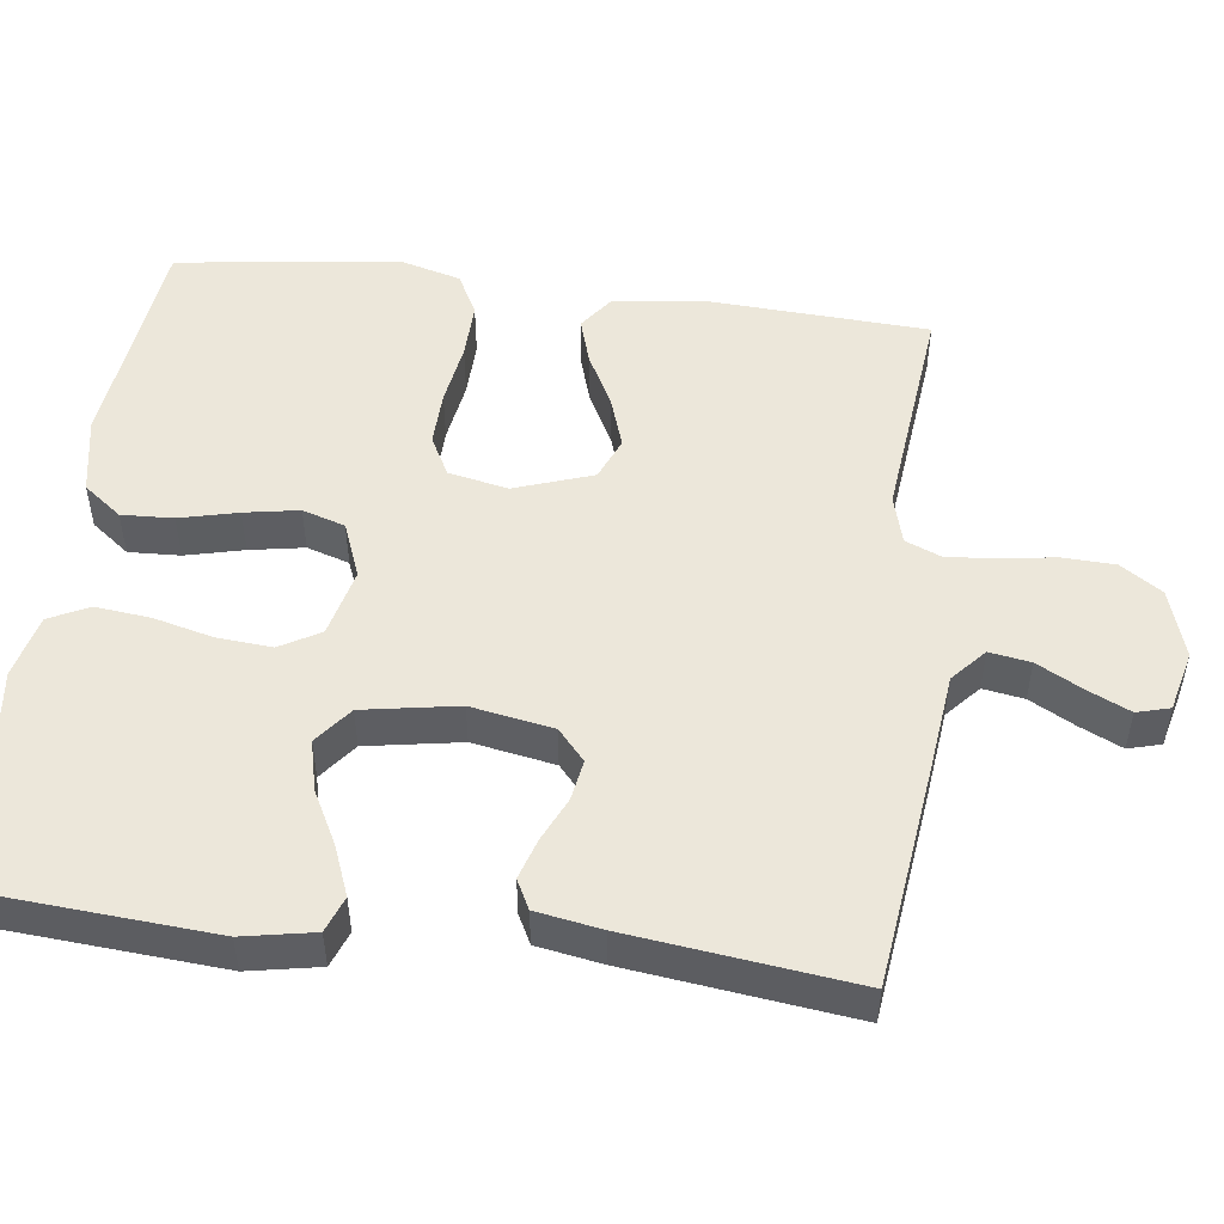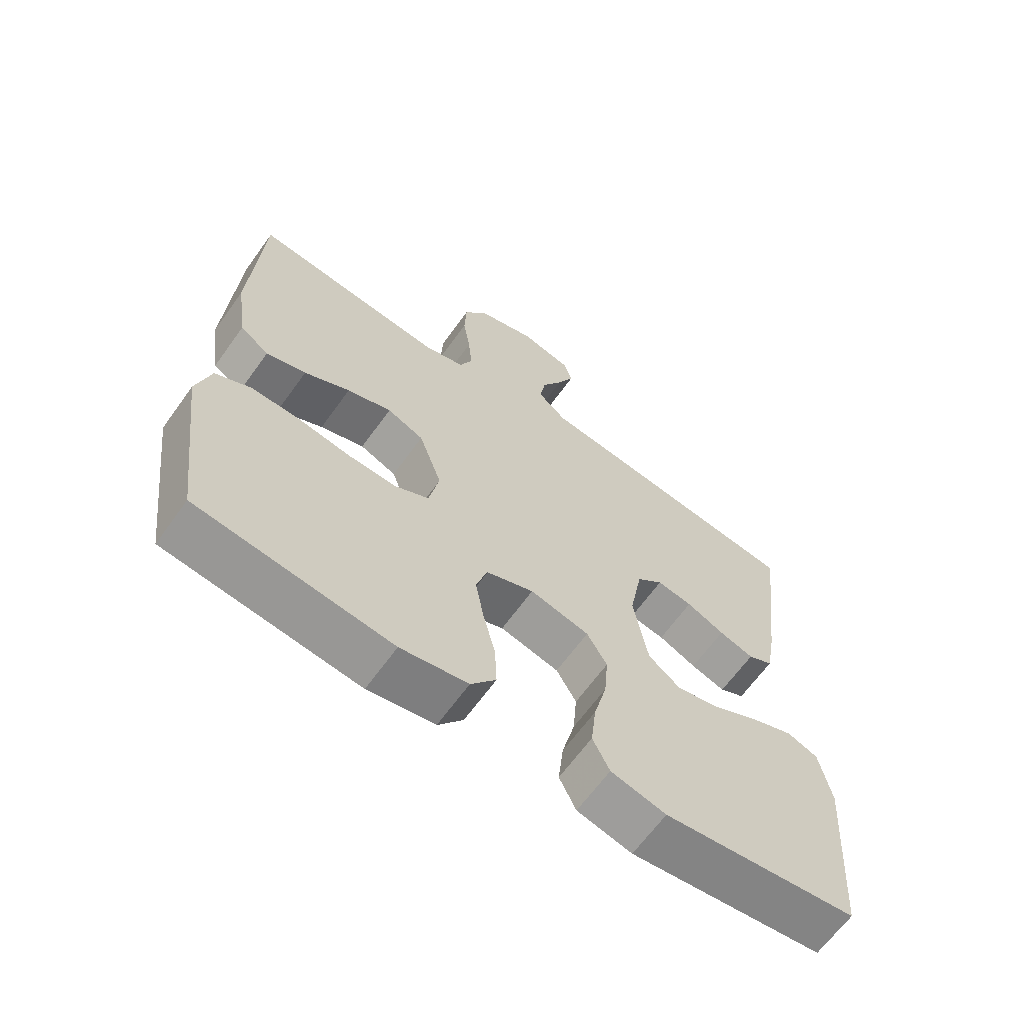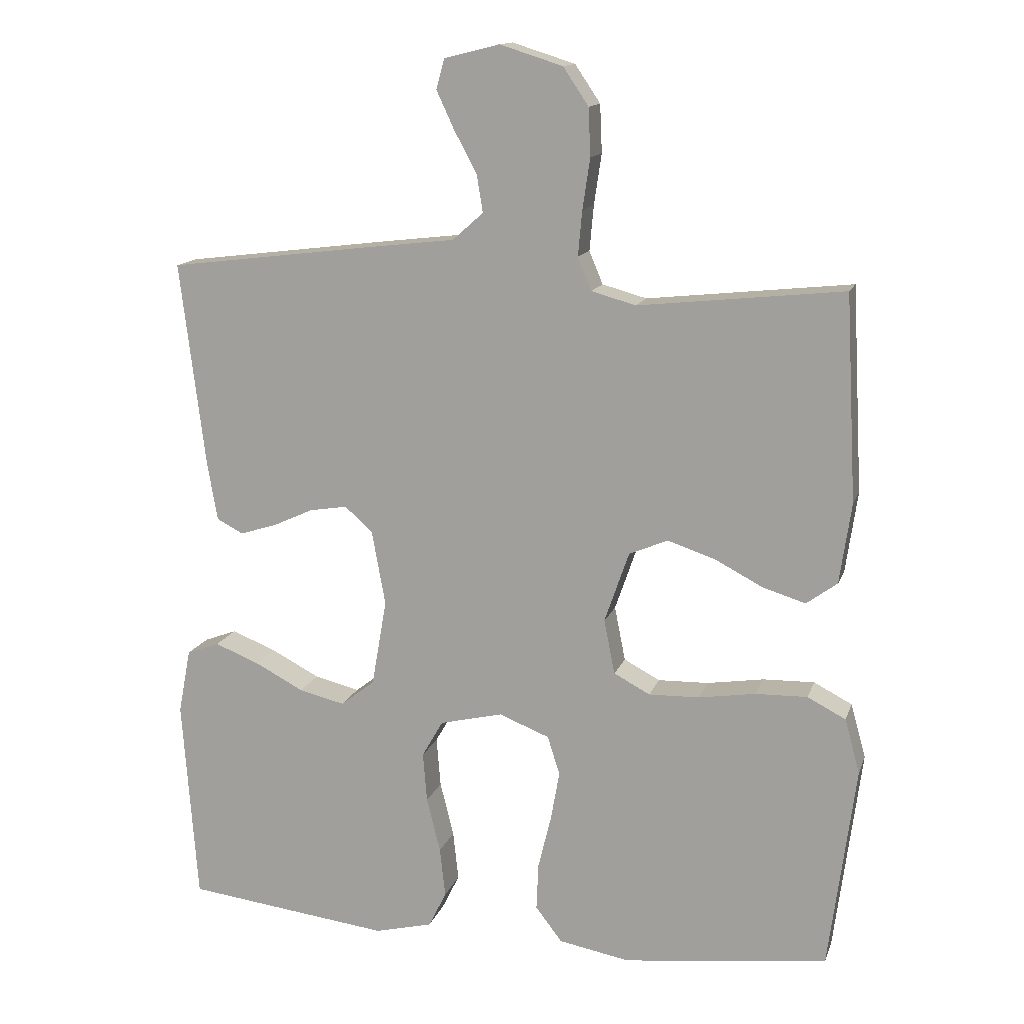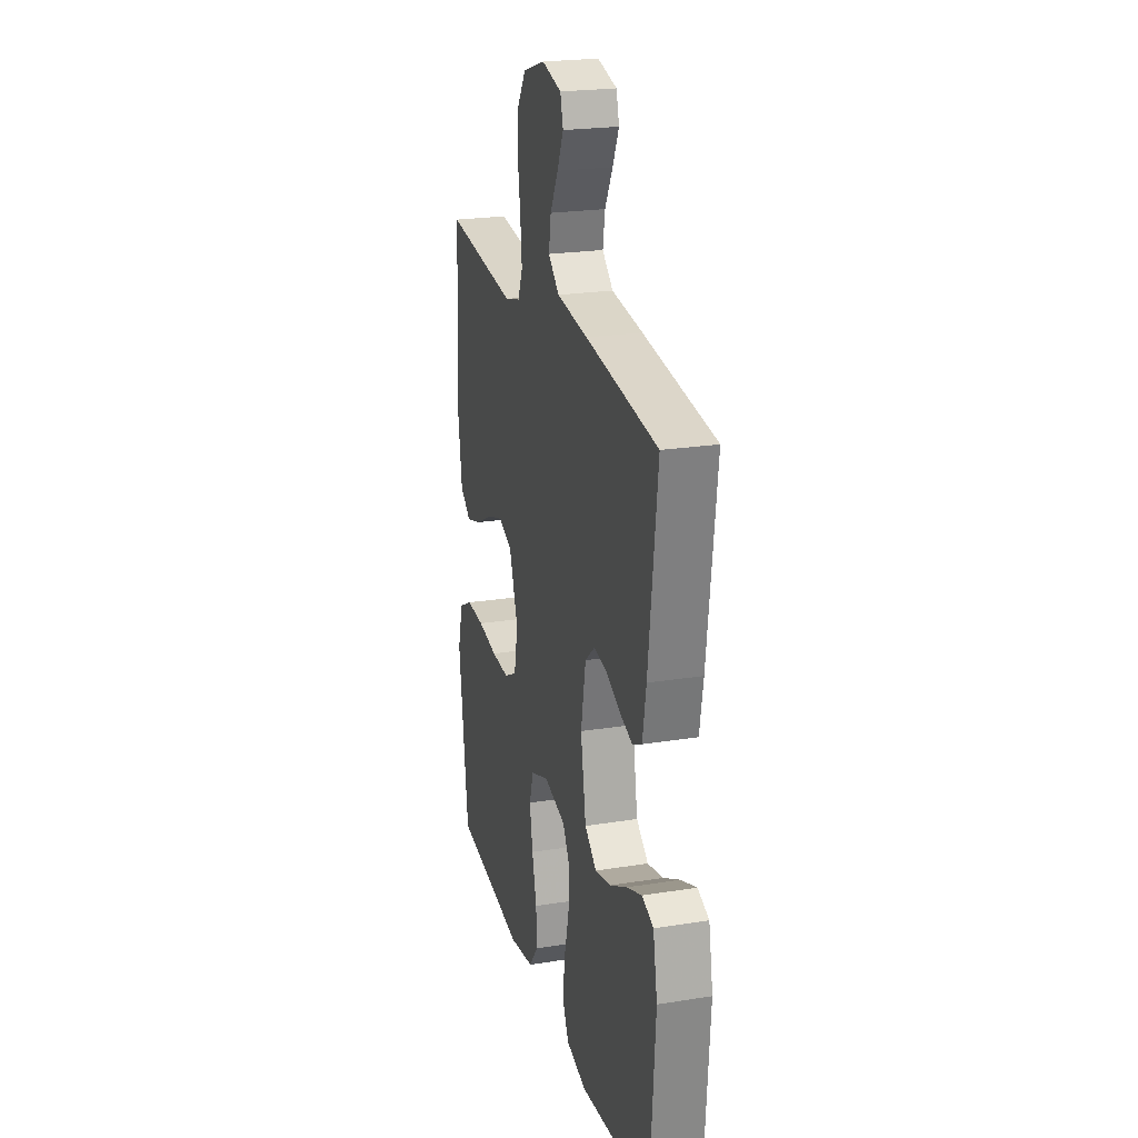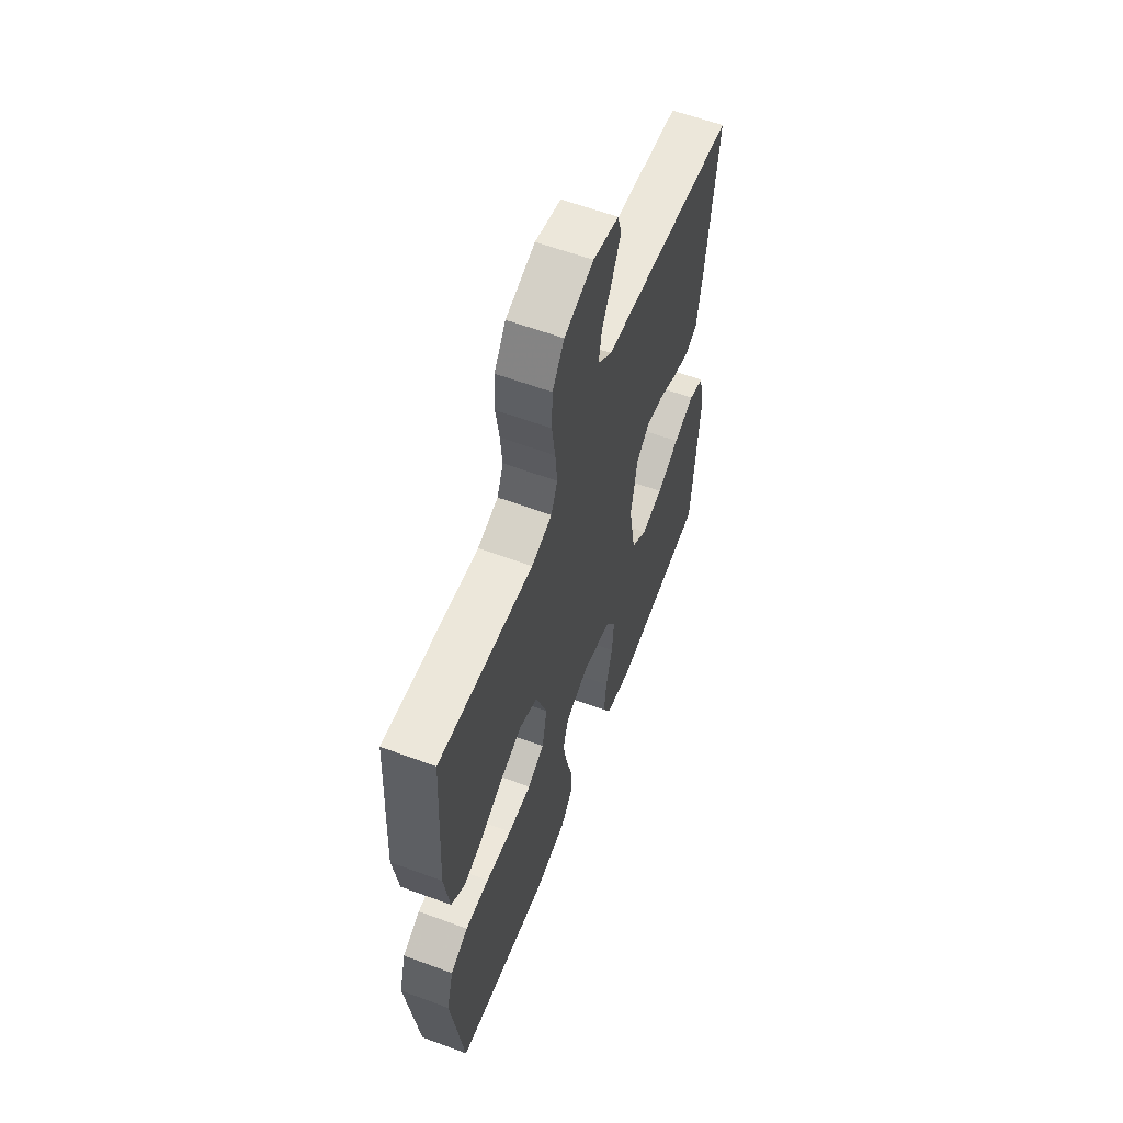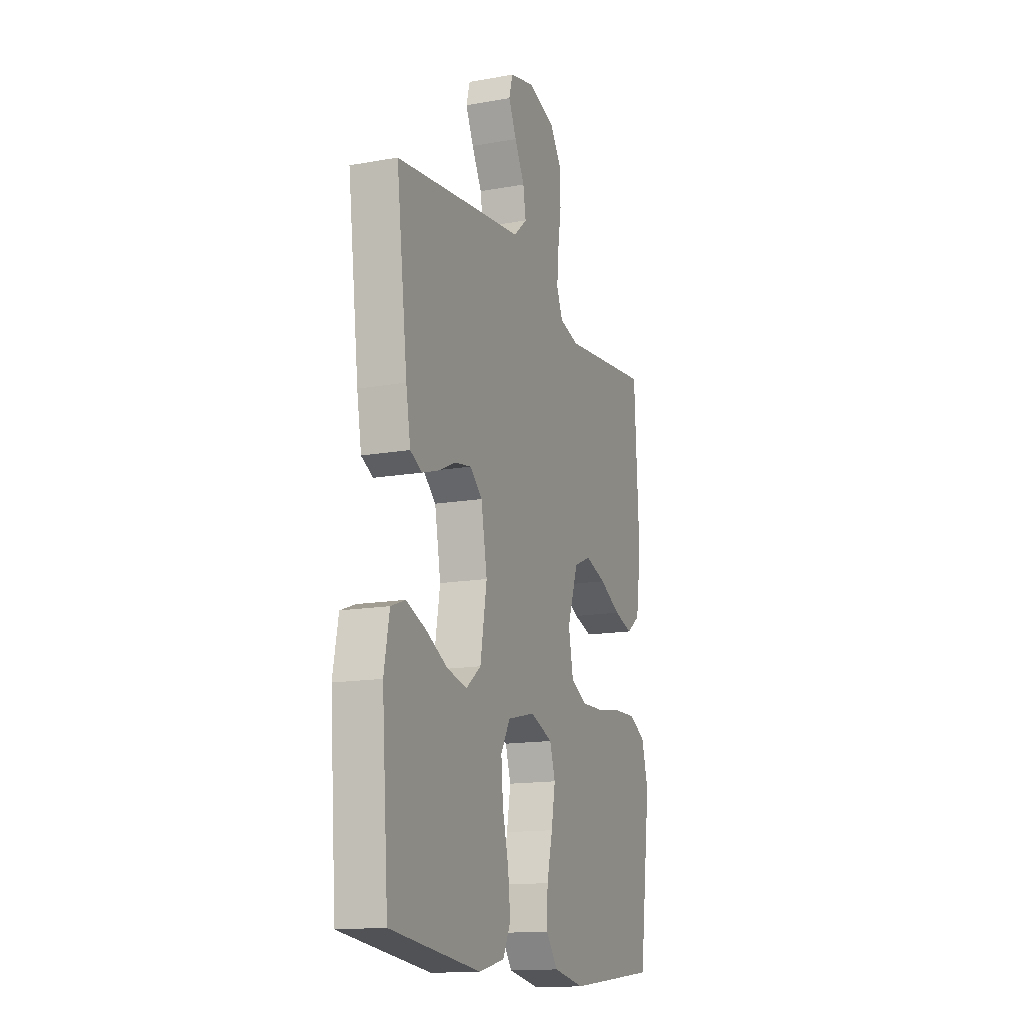
<metadata>
{"format":"obj","ext":"obj","renderer":"f3d","projection":"perspective","resolution":1024,"background":"white","views":[{"elev":50.6,"azim":-82.8,"up":"+Y"},{"elev":-65.1,"azim":144.3,"up":"+Z"},{"elev":13.9,"azim":15.5,"up":"+Z"},{"elev":23.0,"azim":-105.2,"up":"+Z"},{"elev":60.1,"azim":110.8,"up":"+Z"},{"elev":-14.8,"azim":-68.9,"up":"+Z"}]}
</metadata>
<code>
v -0.5 0.07 -0.5
v -0.522 0.07 -0.2
v -0.504 0.07 -0.105
v -0.456 0.07 -0.087
v -0.39 0.07 -0.113
v -0.319 0.07 -0.15
v -0.252 0.07 -0.166
v -0.202 0.07 -0.127
v -0.18 0.07 0
v -0.2 0.07 0.11
v -0.241 0.07 0.146
v -0.296 0.07 0.137
v -0.355 0.07 0.11
v -0.409 0.07 0.093
v -0.448 0.07 0.113
v -0.463 0.07 0.2
v -0.5 0.07 0.5
v -0.2 0.07 0.537
v -0.07 0.07 0.552
v -0.025 0.07 0.592
v -0.034 0.07 0.647
v -0.067 0.07 0.708
v -0.093 0.07 0.764
v -0.081 0.07 0.808
v 0 0.07 0.828
v 0.092 0.07 0.799
v 0.129 0.07 0.744
v 0.132 0.07 0.674
v 0.121 0.07 0.6
v 0.115 0.07 0.534
v 0.135 0.07 0.486
v 0.2 0.07 0.468
v 0.5 0.07 0.5
v 0.516 0.07 0.2
v 0.499 0.07 0.082
v 0.454 0.07 0.049
v 0.392 0.07 0.068
v 0.321 0.07 0.105
v 0.252 0.07 0.128
v 0.195 0.07 0.104
v 0.159 0.07 0
v 0.175 0.07 -0.08
v 0.228 0.07 -0.108
v 0.302 0.07 -0.106
v 0.385 0.07 -0.093
v 0.461 0.07 -0.091
v 0.517 0.07 -0.12
v 0.539 0.07 -0.2
v 0.5 0.07 -0.5
v 0.2 0.07 -0.536
v 0.096 0.07 -0.517
v 0.057 0.07 -0.466
v 0.06 0.07 -0.397
v 0.079 0.07 -0.319
v 0.092 0.07 -0.246
v 0.074 0.07 -0.189
v 0 0.07 -0.16
v -0.092 0.07 -0.182
v -0.123 0.07 -0.236
v -0.117 0.07 -0.309
v -0.097 0.07 -0.389
v -0.089 0.07 -0.462
v -0.115 0.07 -0.515
v -0.2 0.07 -0.536
v -0.5 0 -0.5
v -0.522 0 -0.2
v -0.504 0 -0.105
v -0.456 0 -0.087
v -0.39 0 -0.113
v -0.319 0 -0.15
v -0.252 0 -0.166
v -0.202 0 -0.127
v -0.18 0 0
v -0.2 0 0.11
v -0.241 0 0.146
v -0.296 0 0.137
v -0.355 0 0.11
v -0.409 0 0.093
v -0.448 0 0.113
v -0.463 0 0.2
v -0.5 0 0.5
v -0.2 0 0.537
v -0.07 0 0.552
v -0.025 0 0.592
v -0.034 0 0.647
v -0.067 0 0.708
v -0.093 0 0.764
v -0.081 0 0.808
v 0 0 0.828
v 0.092 0 0.799
v 0.129 0 0.744
v 0.132 0 0.674
v 0.121 0 0.6
v 0.115 0 0.534
v 0.135 0 0.486
v 0.2 0 0.468
v 0.5 0 0.5
v 0.516 0 0.2
v 0.499 0 0.082
v 0.454 0 0.049
v 0.392 0 0.068
v 0.321 0 0.105
v 0.252 0 0.128
v 0.195 0 0.104
v 0.159 0 0
v 0.175 0 -0.08
v 0.228 0 -0.108
v 0.302 0 -0.106
v 0.385 0 -0.093
v 0.461 0 -0.091
v 0.517 0 -0.12
v 0.539 0 -0.2
v 0.5 0 -0.5
v 0.2 0 -0.536
v 0.096 0 -0.517
v 0.057 0 -0.466
v 0.06 0 -0.397
v 0.079 0 -0.319
v 0.092 0 -0.246
v 0.074 0 -0.189
v 0 0 -0.16
v -0.092 0 -0.182
v -0.123 0 -0.236
v -0.117 0 -0.309
v -0.097 0 -0.389
v -0.089 0 -0.462
v -0.115 0 -0.515
v -0.2 0 -0.536
f 4 5 6
f 3 4 6
f 2 3 6
f 1 2 6
f 64 1 6
f 63 64 6
f 62 63 6
f 61 62 6
f 60 61 6
f 59 60 6 7
f 58 59 7 8
f 57 58 8 9
f 56 57 9 10
f 52 53 54
f 51 52 54
f 50 51 54
f 49 50 54
f 48 49 54
f 47 48 54
f 46 47 54
f 45 46 54
f 44 45 54
f 43 44 54 55
f 42 43 55 56
f 36 37 38
f 35 36 38
f 34 35 38
f 33 34 38
f 32 33 38
f 31 32 38 39
f 30 31 39 40
f 27 28 29
f 26 27 29
f 25 26 29
f 24 25 29
f 23 24 29
f 22 23 29
f 21 22 29
f 20 21 29 30
f 30 40 41
f 20 30 41
f 19 20 41
f 17 18 19
f 16 17 19
f 15 16 19
f 14 15 19
f 13 14 19
f 12 13 19
f 42 56 10
f 41 42 10
f 19 41 10
f 19 10 11
f 11 12 19
f 70 69 68
f 70 68 67
f 70 67 66
f 70 66 65
f 70 65 128
f 70 128 127
f 70 127 126
f 70 126 125
f 70 125 124
f 71 70 124 123
f 72 71 123 122
f 73 72 122 121
f 74 73 121 120
f 118 117 116
f 118 116 115
f 118 115 114
f 118 114 113
f 118 113 112
f 118 112 111
f 118 111 110
f 118 110 109
f 118 109 108
f 119 118 108 107
f 120 119 107 106
f 102 101 100
f 102 100 99
f 102 99 98
f 102 98 97
f 102 97 96
f 103 102 96 95
f 104 103 95 94
f 93 92 91
f 93 91 90
f 93 90 89
f 93 89 88
f 93 88 87
f 93 87 86
f 93 86 85
f 94 93 85 84
f 105 104 94
f 105 94 84
f 105 84 83
f 83 82 81
f 83 81 80
f 83 80 79
f 83 79 78
f 83 78 77
f 83 77 76
f 74 120 106
f 74 106 105
f 74 105 83
f 75 74 83
f 83 76 75
f 1 65 66 2
f 2 66 67 3
f 3 67 68 4
f 4 68 69 5
f 5 69 70 6
f 6 70 71 7
f 7 71 72 8
f 8 72 73 9
f 9 73 74 10
f 10 74 75 11
f 11 75 76 12
f 12 76 77 13
f 13 77 78 14
f 14 78 79 15
f 15 79 80 16
f 16 80 81 17
f 17 81 82 18
f 18 82 83 19
f 19 83 84 20
f 20 84 85 21
f 21 85 86 22
f 22 86 87 23
f 23 87 88 24
f 24 88 89 25
f 25 89 90 26
f 26 90 91 27
f 27 91 92 28
f 28 92 93 29
f 29 93 94 30
f 30 94 95 31
f 31 95 96 32
f 32 96 97 33
f 33 97 98 34
f 34 98 99 35
f 35 99 100 36
f 36 100 101 37
f 37 101 102 38
f 38 102 103 39
f 39 103 104 40
f 40 104 105 41
f 41 105 106 42
f 42 106 107 43
f 43 107 108 44
f 44 108 109 45
f 45 109 110 46
f 46 110 111 47
f 47 111 112 48
f 48 112 113 49
f 49 113 114 50
f 50 114 115 51
f 51 115 116 52
f 52 116 117 53
f 53 117 118 54
f 54 118 119 55
f 55 119 120 56
f 56 120 121 57
f 57 121 122 58
f 58 122 123 59
f 59 123 124 60
f 60 124 125 61
f 61 125 126 62
f 62 126 127 63
f 63 127 128 64
f 64 128 65 1

</code>
